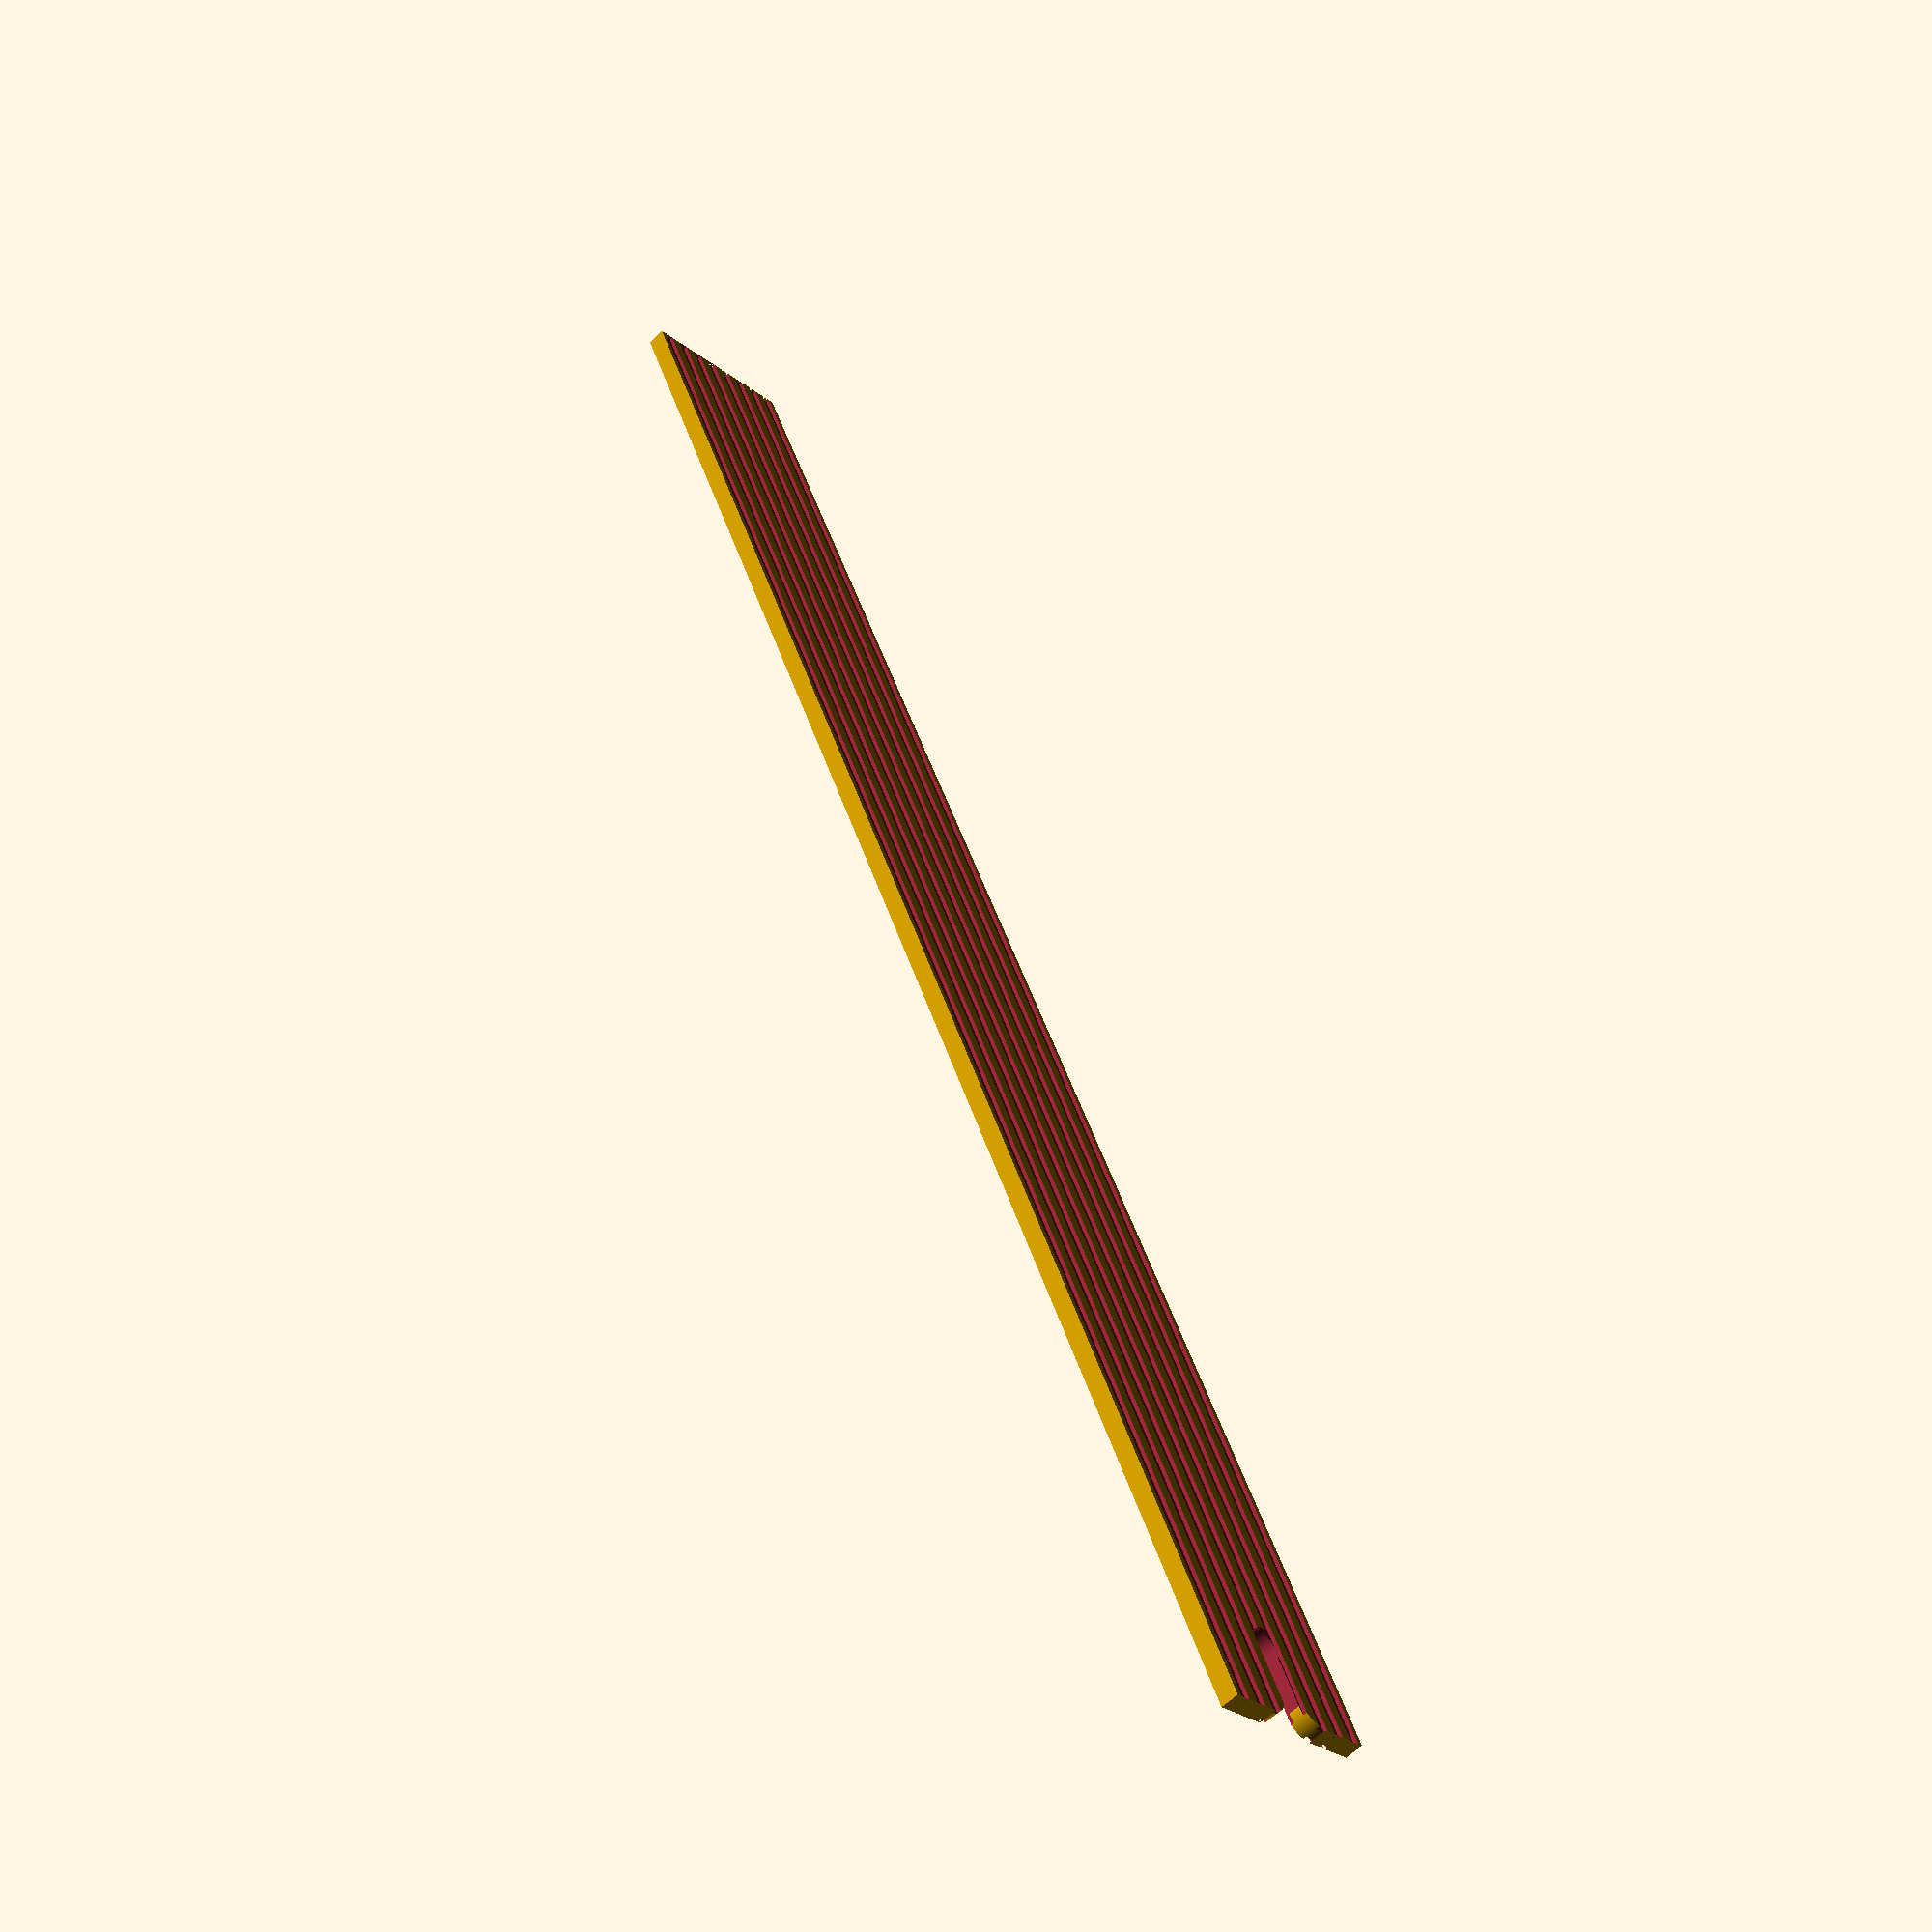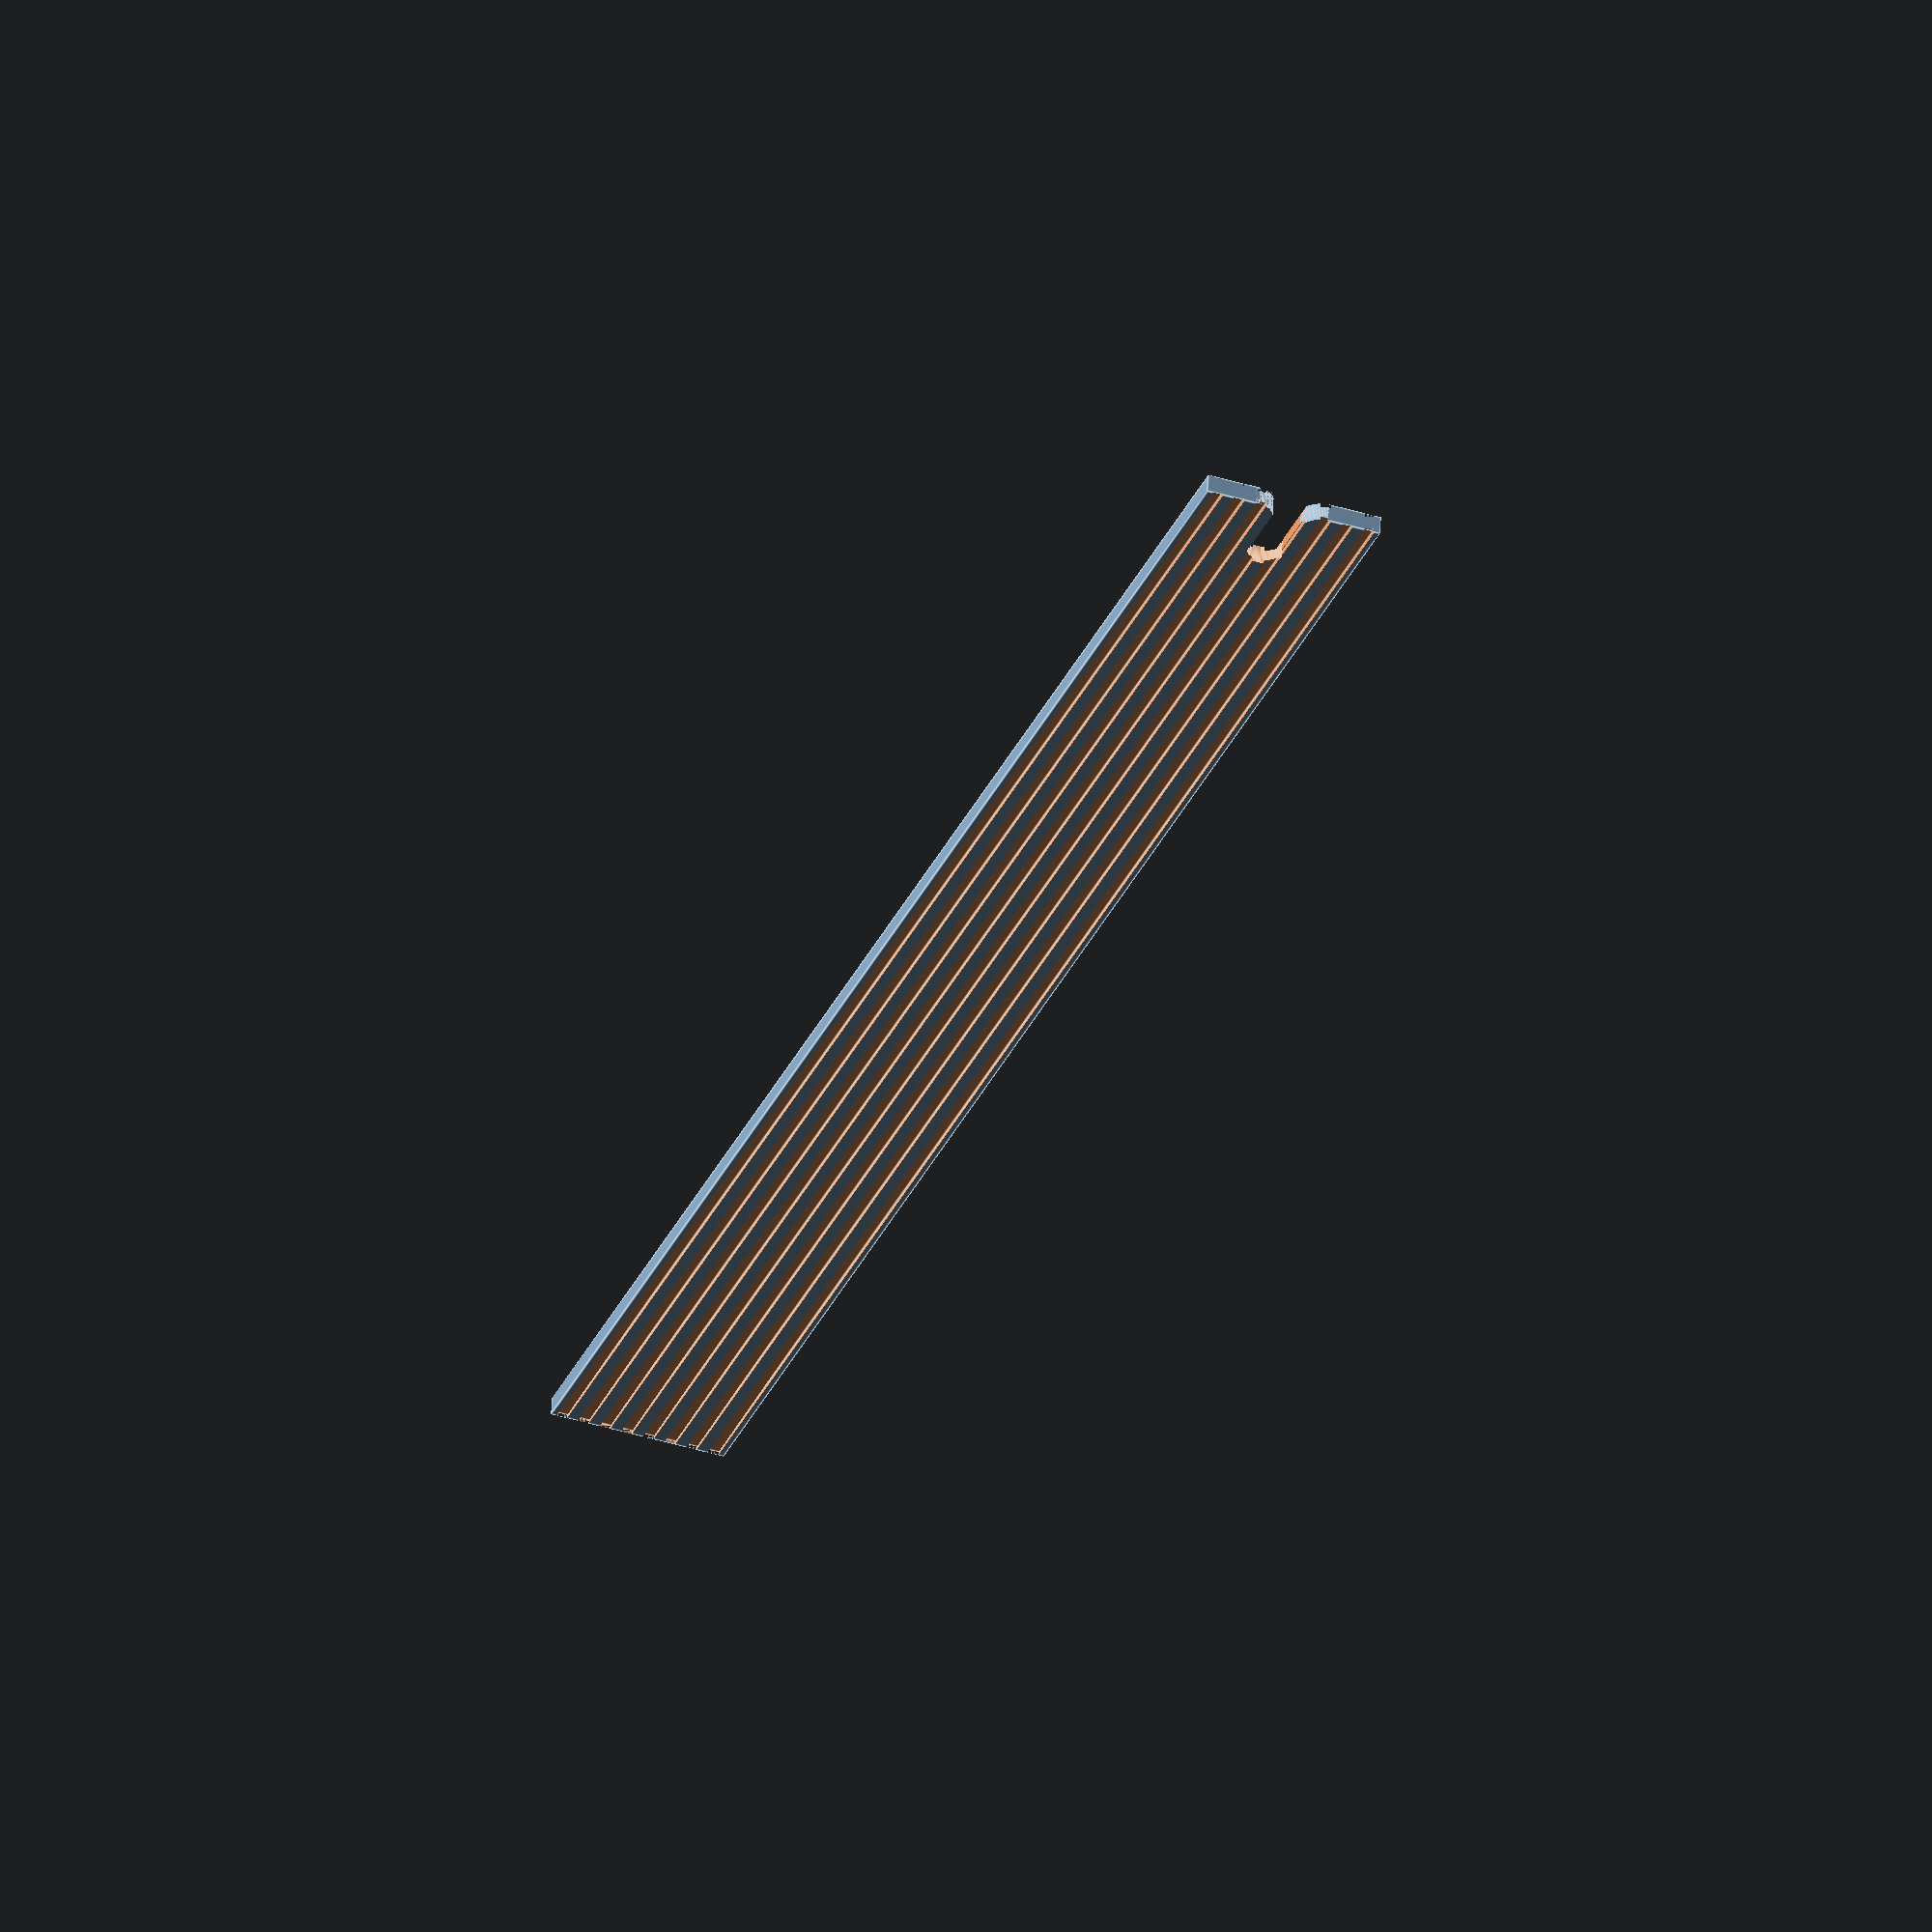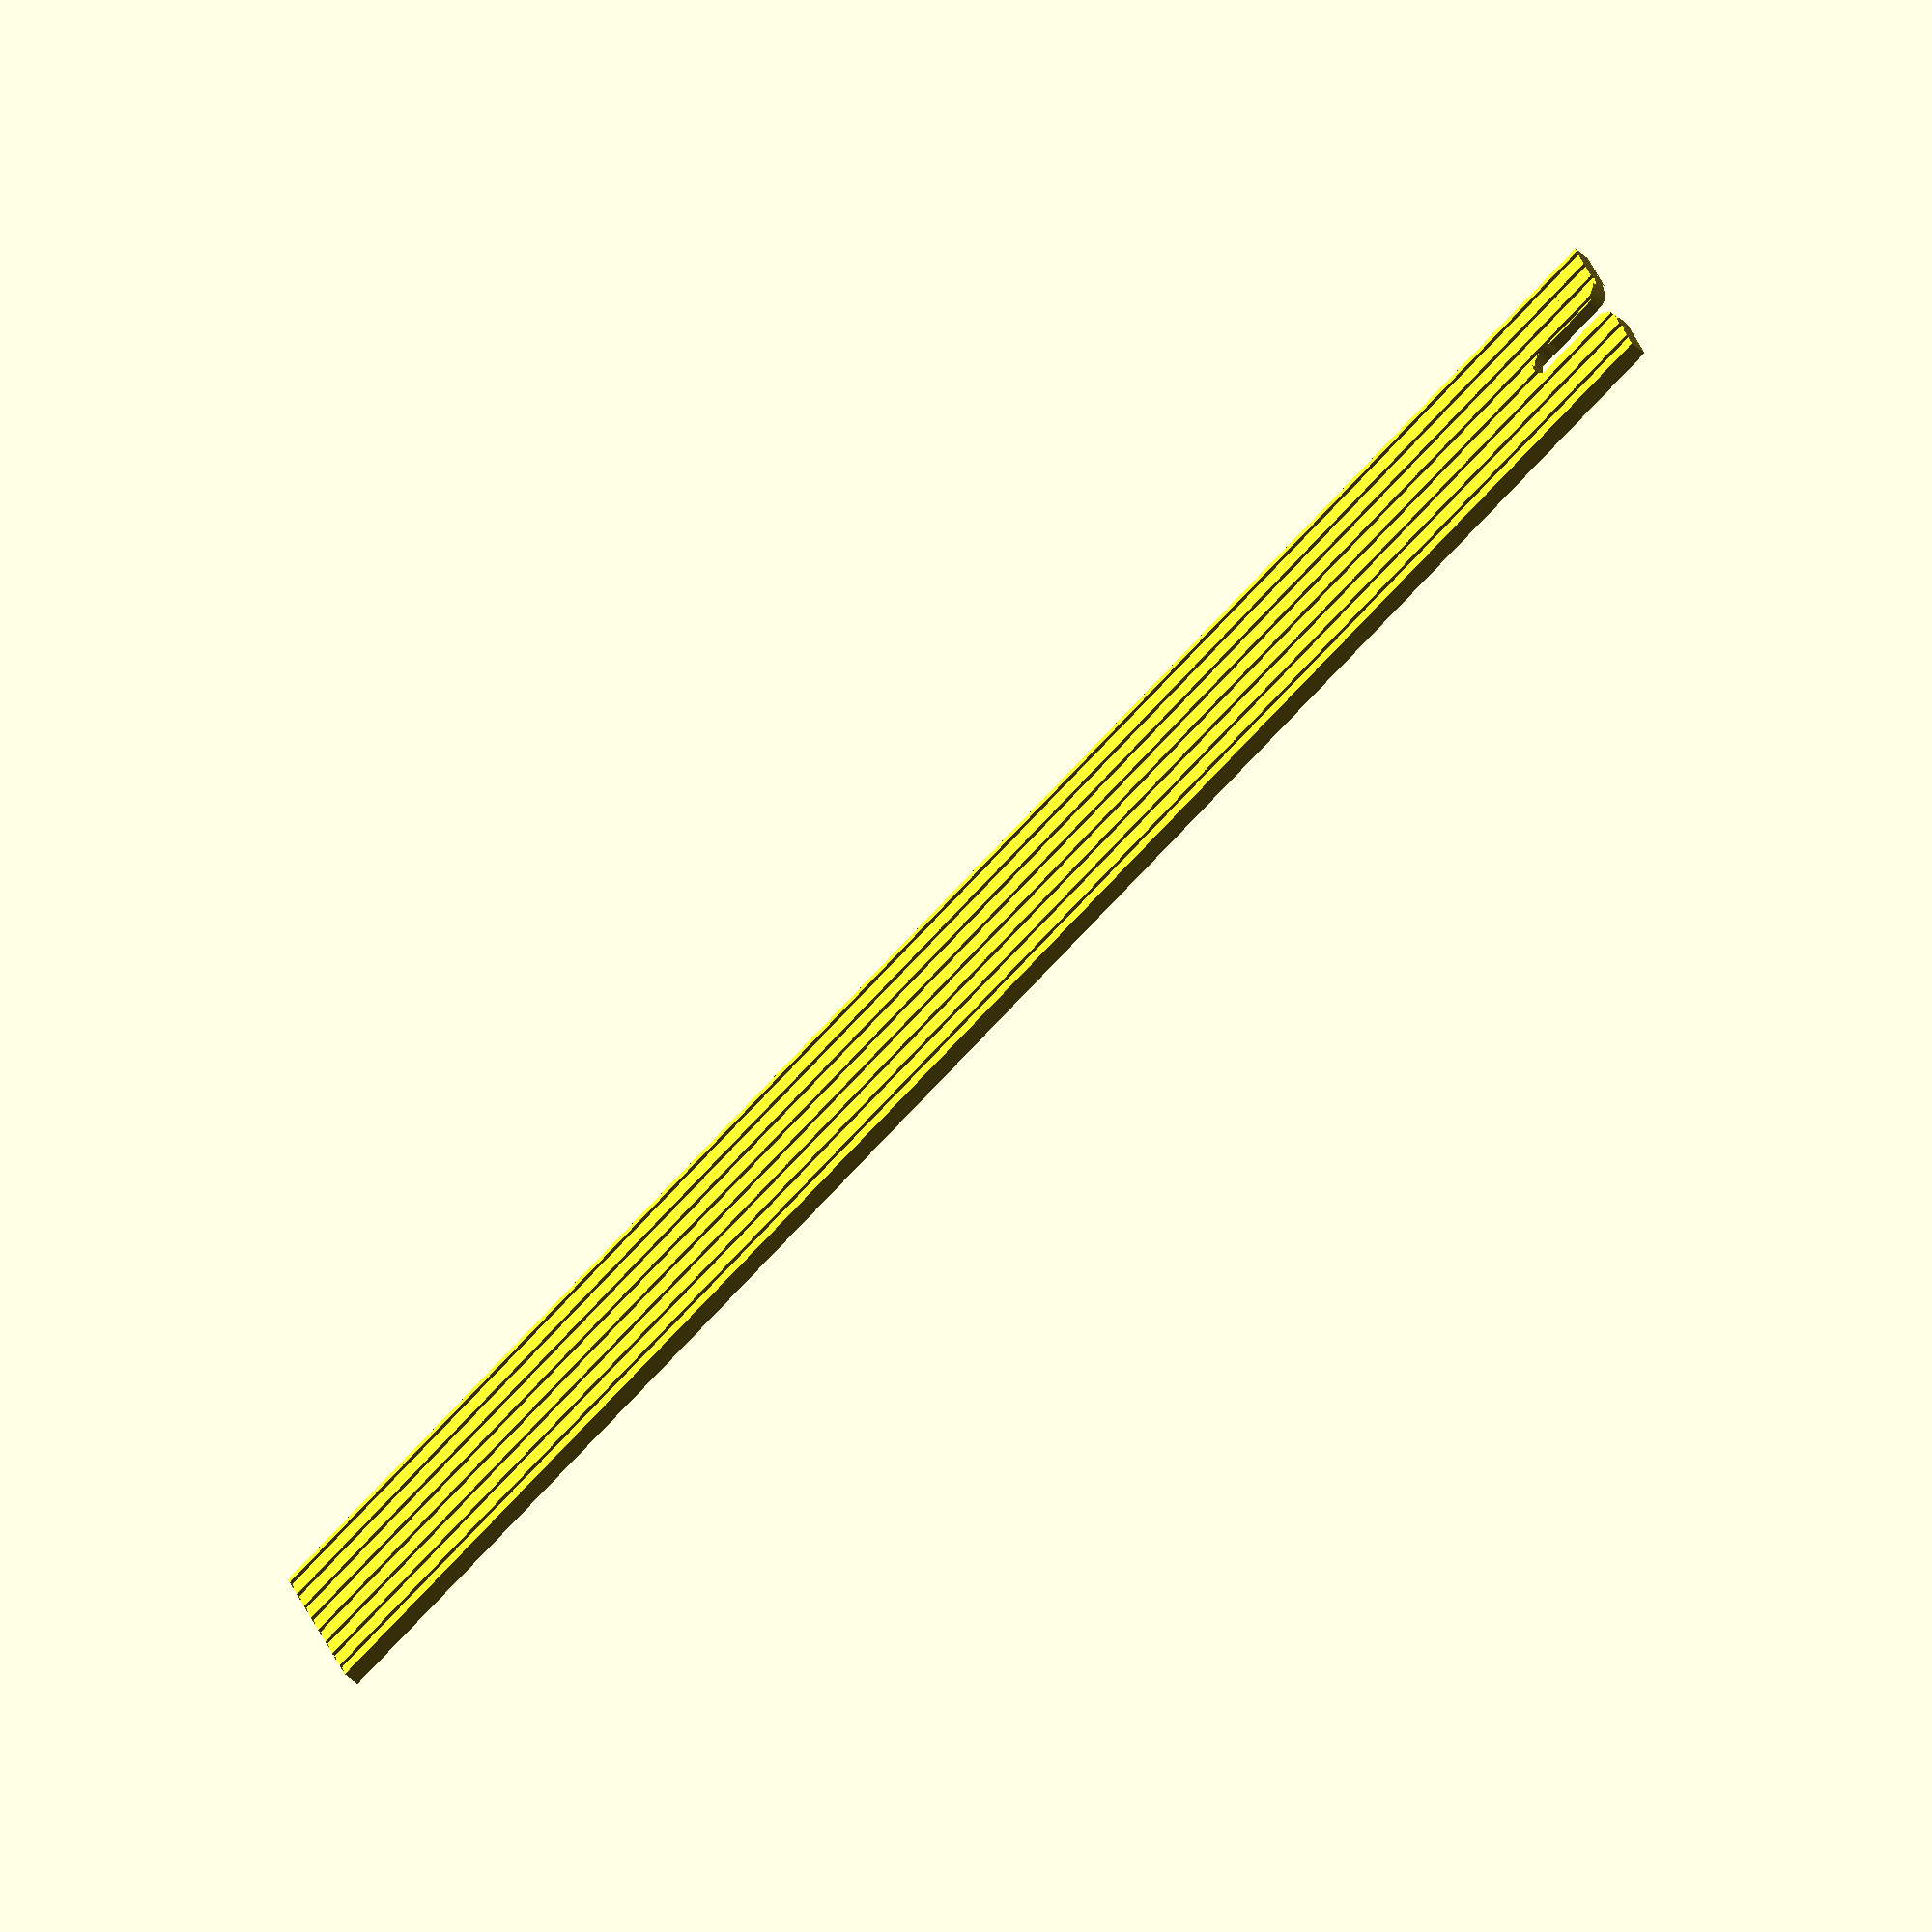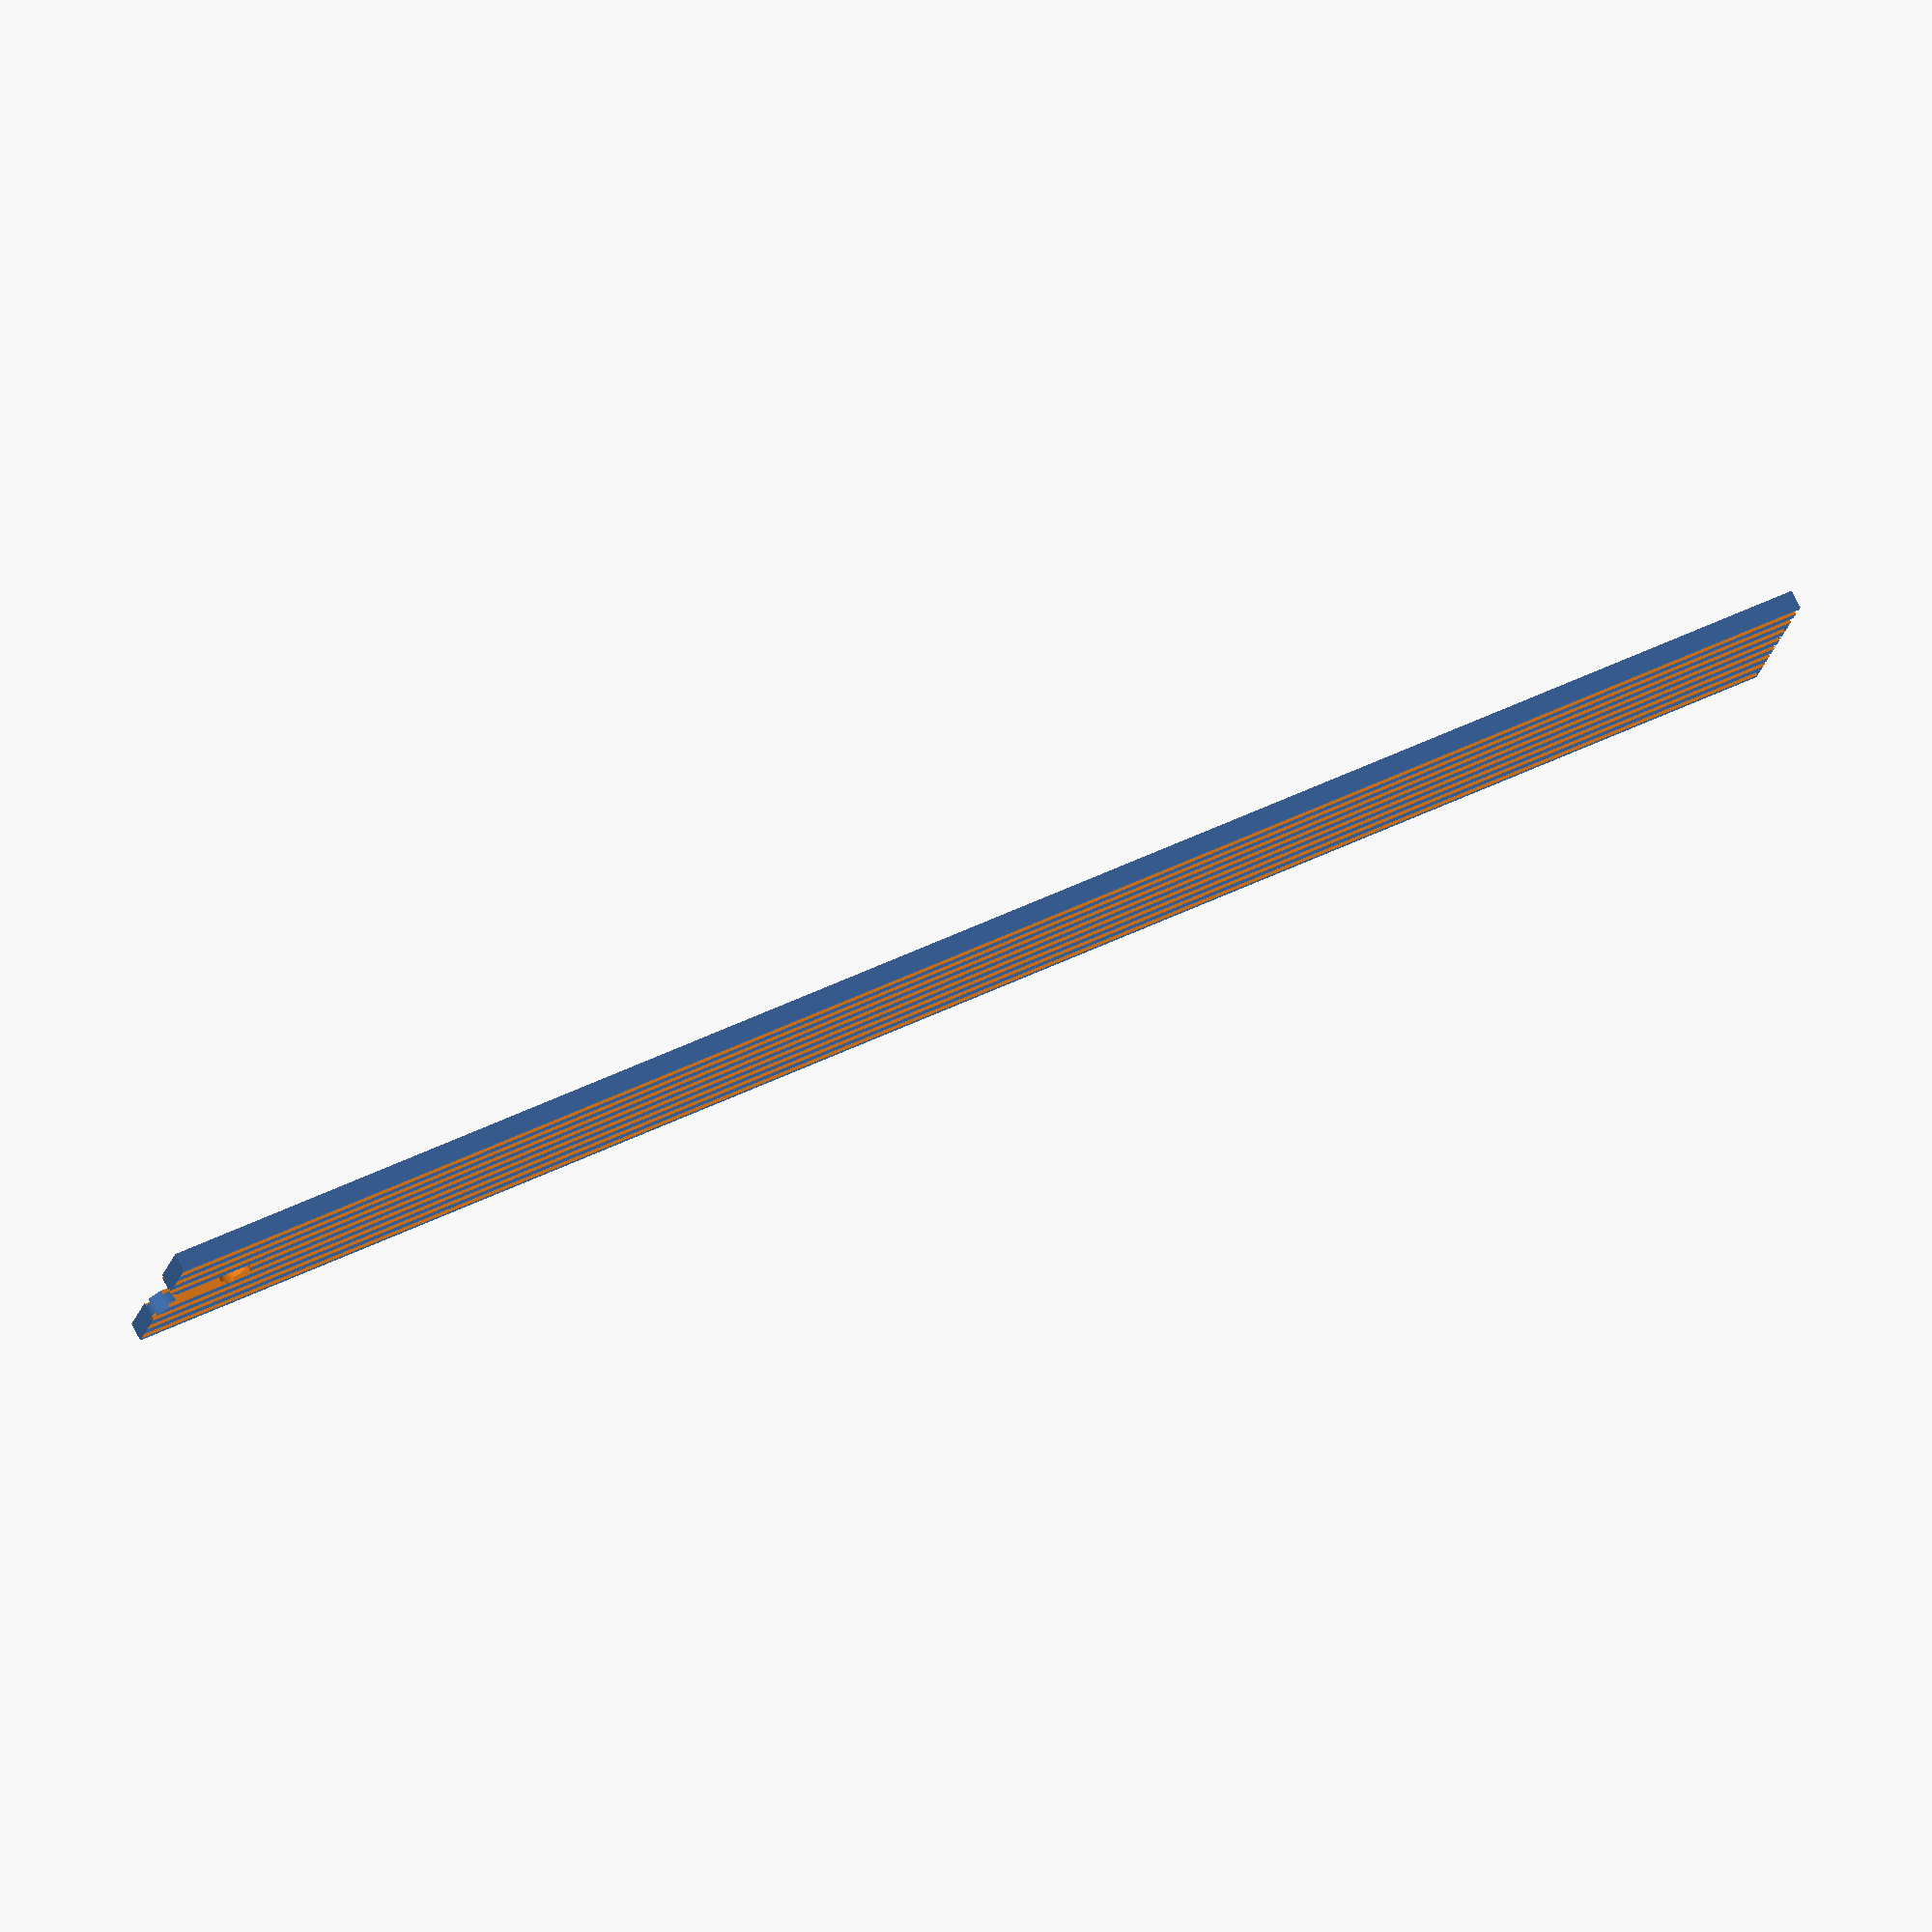
<openscad>
$fn = 100;

difference() {
    cube([245, 24, 2.5]);
    
    translate([234.01, 12, -0.1]) {
        union() {
            cylinder(d=4.68, h=3);
            
            translate([0, -2, 0]) {
                cube([11, 4, 3]);
            }

            difference() {
                translate([11-3, -5, 0]) {
                     cube([3, 10, 2.7]);
                }
                
                translate([11-3, -2-3, -0.1]) {
                    cylinder(h=3, d=6);
                }

                translate([11-3, 2+3, -0.1]) {
                    cylinder(h=3, d=6);
                }
            }
        }
    }
    
    for ( i = [0.75  : 3 : 22] ) {           
        translate([0, i, 2]) {
            cube([245, 1.5, 1]);
        }

        translate([0, i, -0.5]) {
            cube([245, 1.5, 1]);
        }
    }
}
</openscad>
<views>
elev=60.8 azim=115.5 roll=134.8 proj=p view=solid
elev=302.6 azim=290.4 roll=3.0 proj=o view=edges
elev=220.7 azim=155.7 roll=138.5 proj=o view=solid
elev=105.7 azim=15.5 roll=207.2 proj=o view=wireframe
</views>
